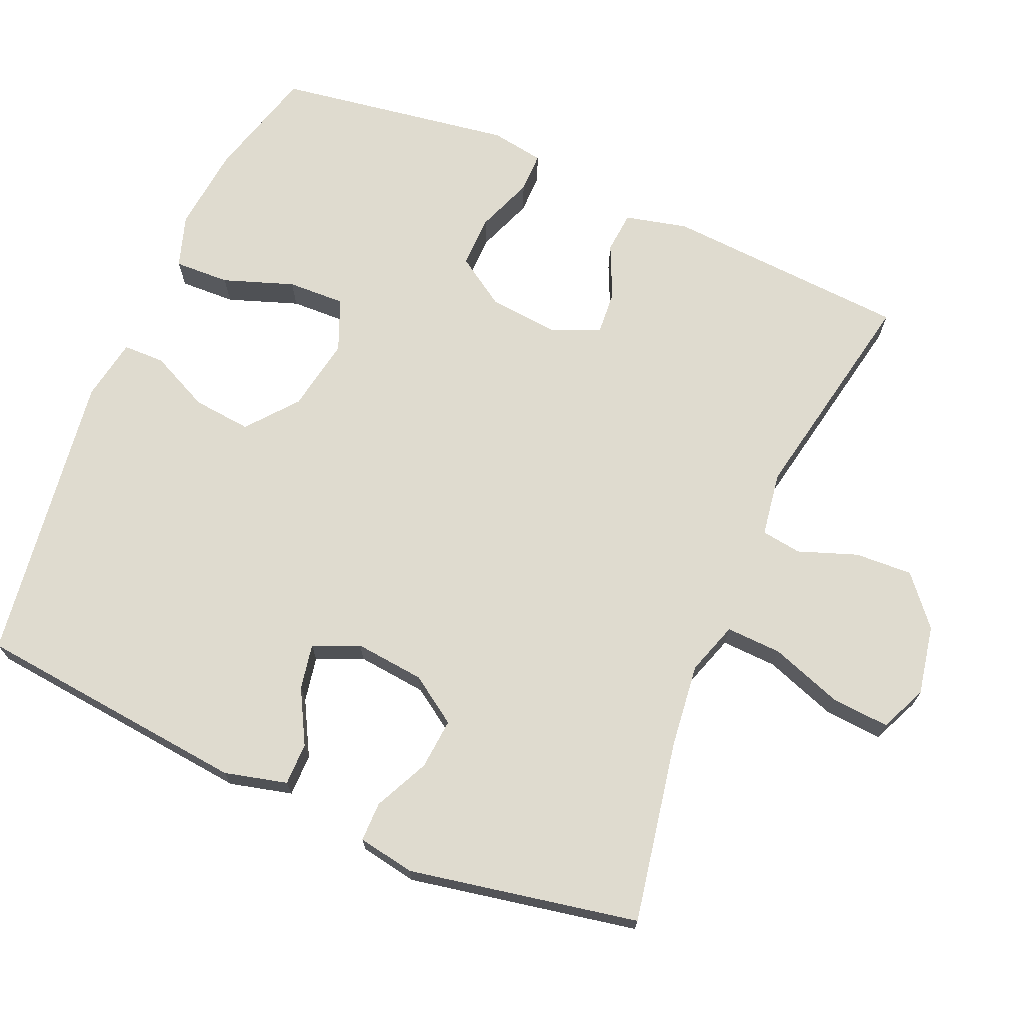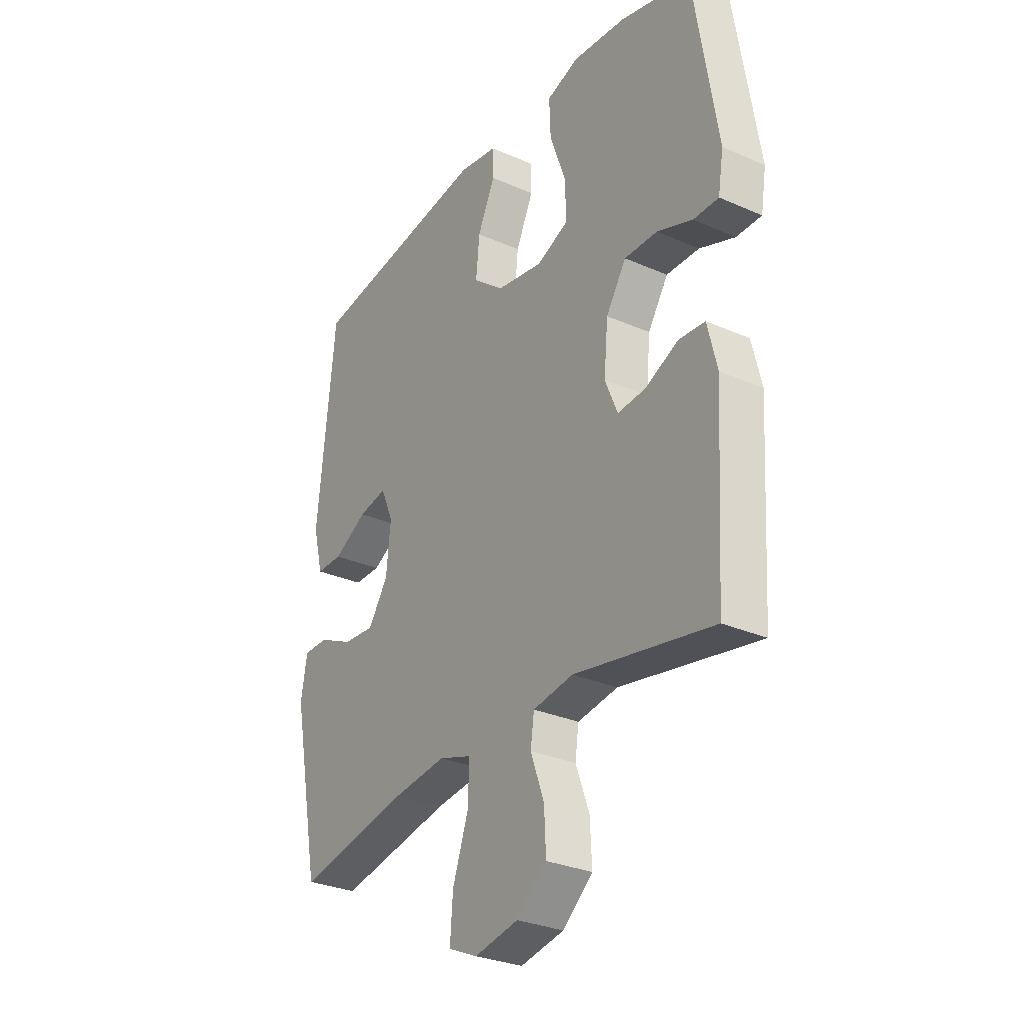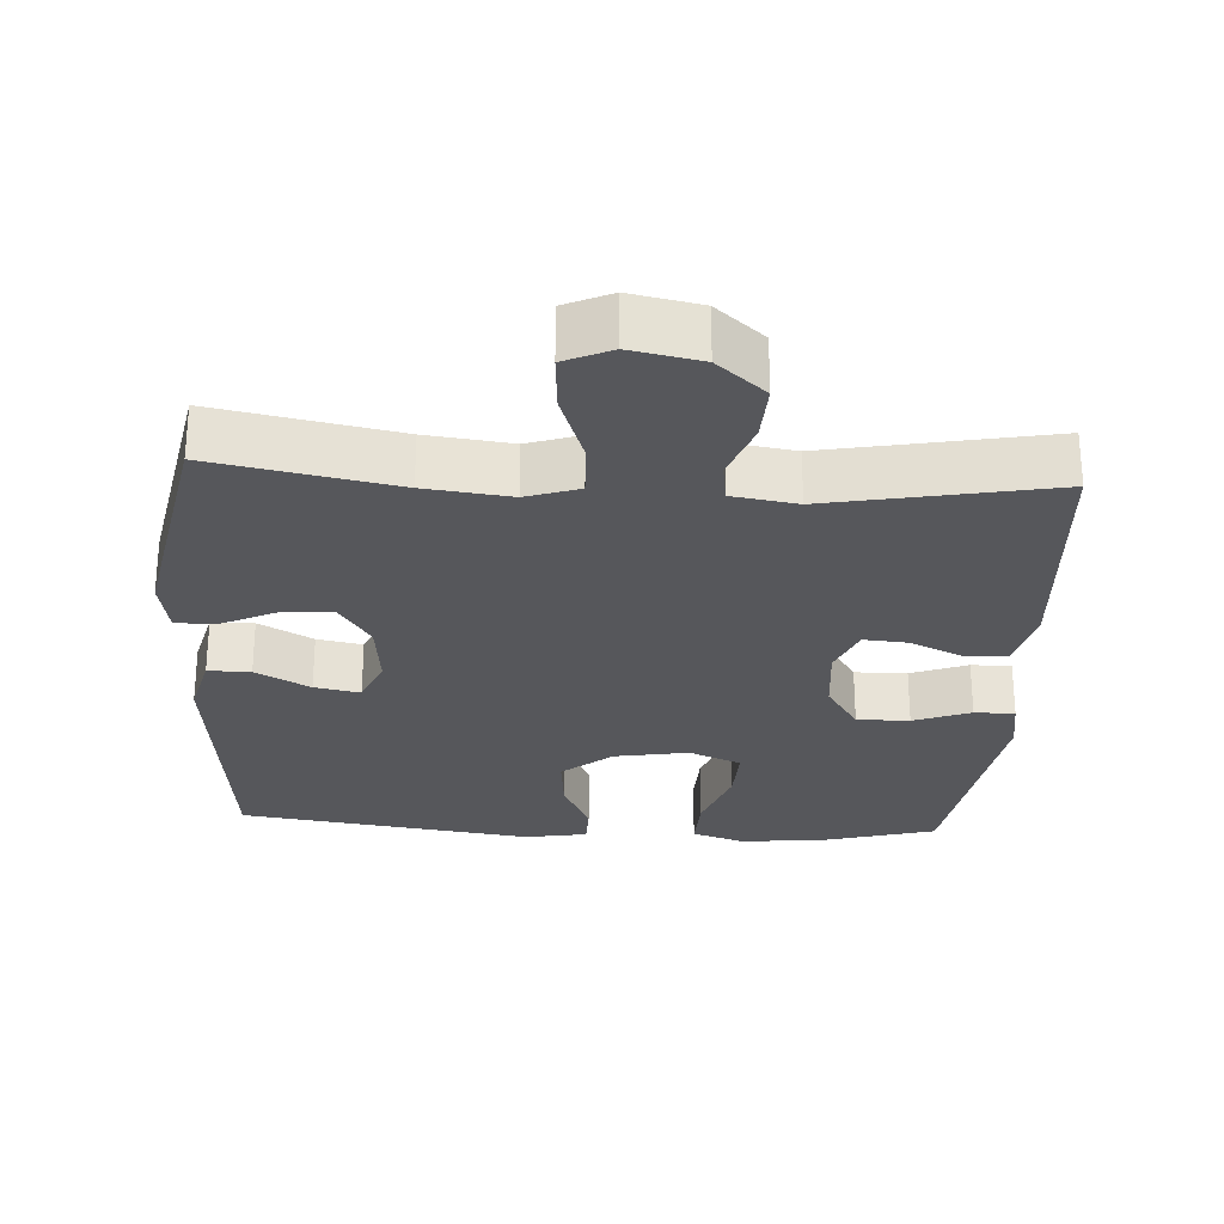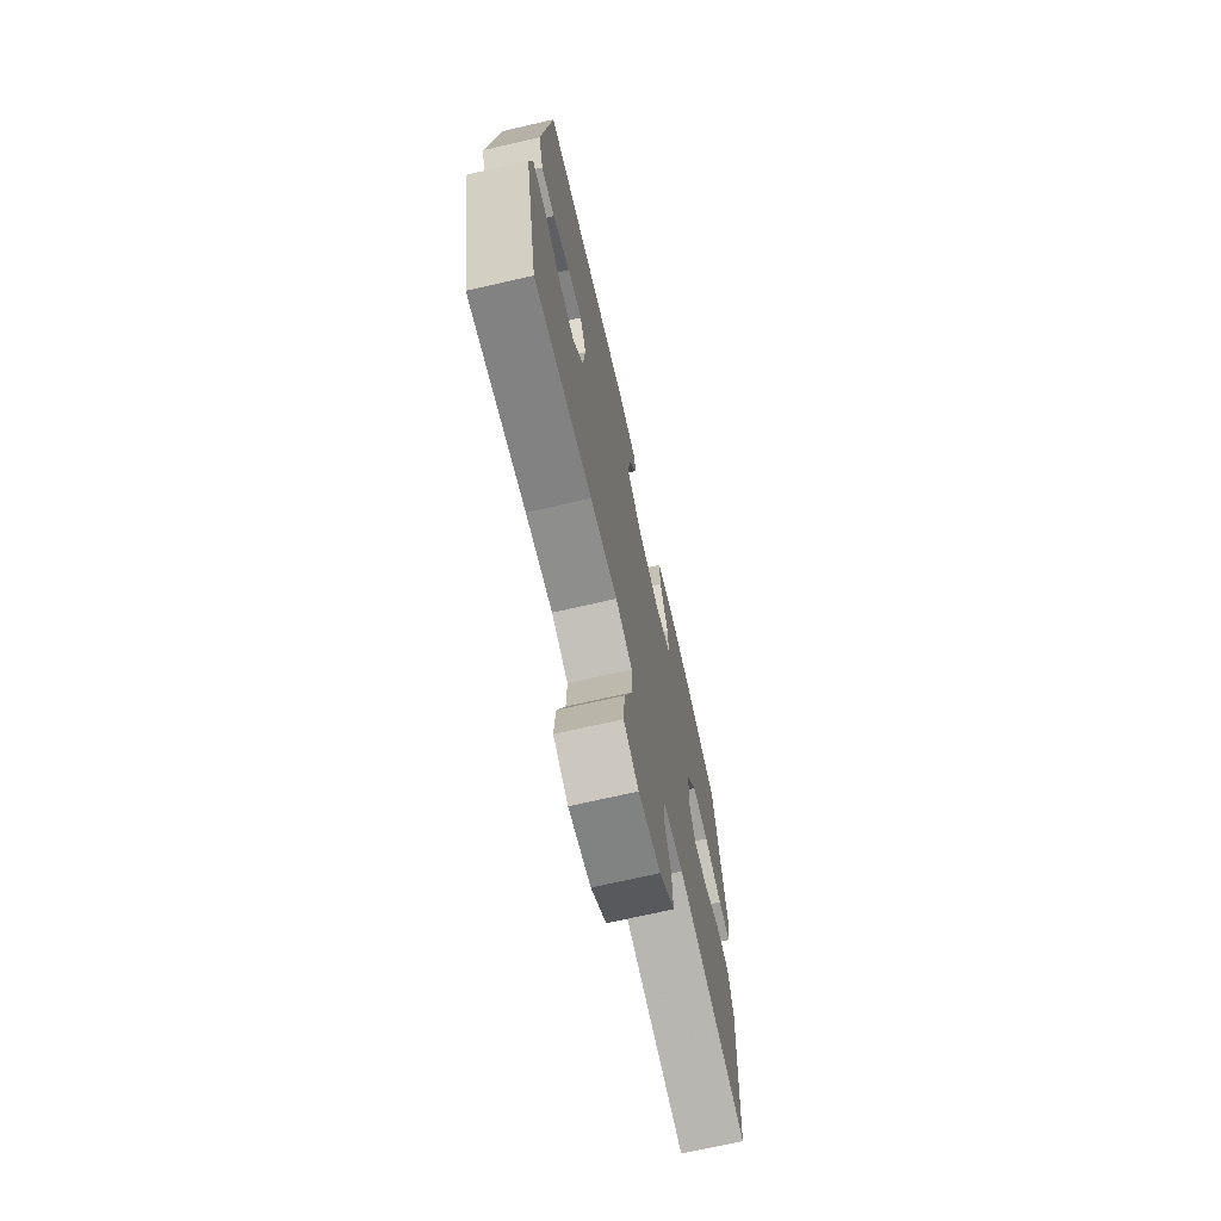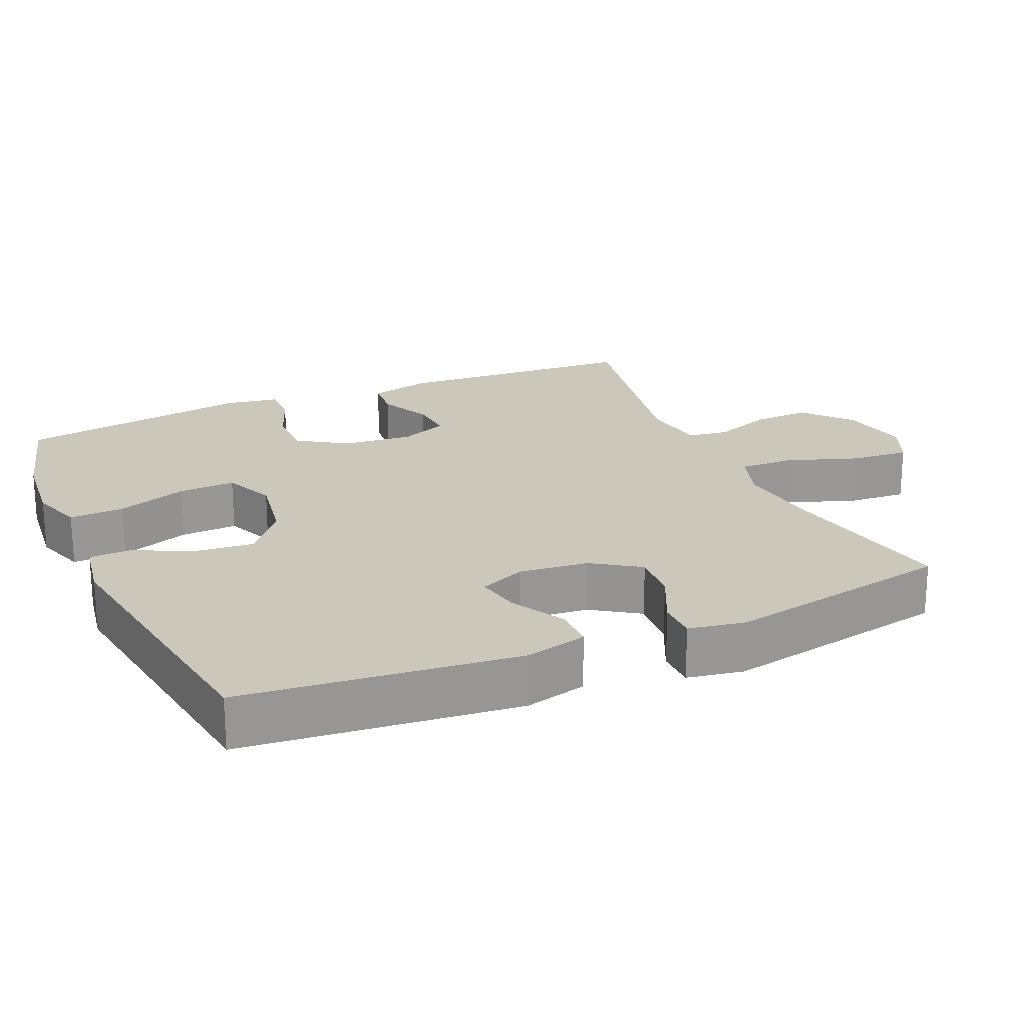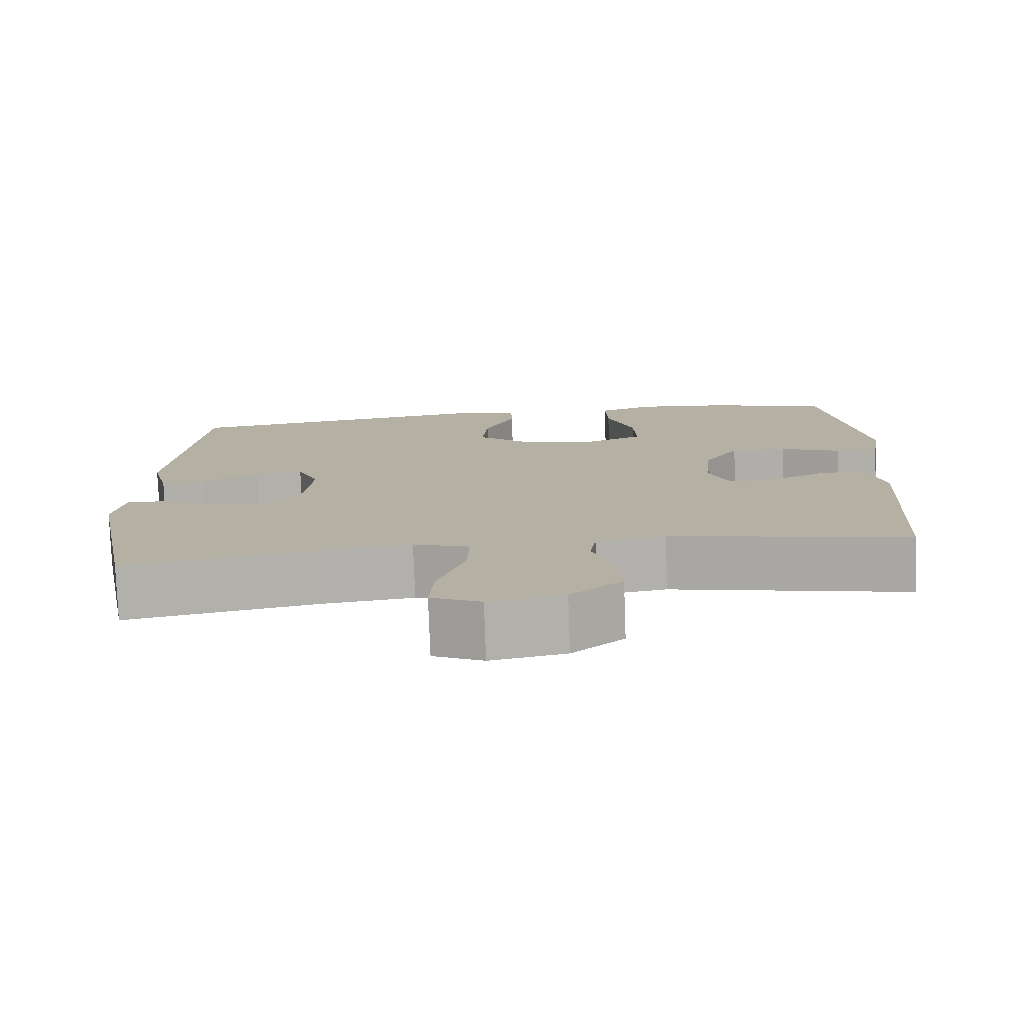
<metadata>
{"format":"obj","ext":"obj","renderer":"f3d","projection":"perspective","resolution":1024,"background":"white","views":[{"elev":70.4,"azim":113.4,"up":"+Y"},{"elev":-29.8,"azim":-122.8,"up":"+Z"},{"elev":-27.4,"azim":176.6,"up":"+Y"},{"elev":-71.2,"azim":102.9,"up":"+Z"},{"elev":21.6,"azim":66.2,"up":"+Y"},{"elev":-78.0,"azim":-177.9,"up":"+Z"}]}
</metadata>
<code>
v 0.5 0.07 -0.5
v 0.248 0.07 -0.452
v 0.13 0.07 -0.438
v 0.057 0.07 -0.462
v 0.06 0.07 -0.539
v 0.095 0.07 -0.639
v 0.101 0.07 -0.72
v 0.036 0.07 -0.749
v -0.061 0.07 -0.73
v -0.128 0.07 -0.673
v -0.124 0.07 -0.593
v -0.094 0.07 -0.511
v -0.102 0.07 -0.455
v -0.192 0.07 -0.441
v -0.5 0.07 -0.5
v -0.521 0.07 -0.16
v -0.5 0.07 -0.073
v -0.442 0.07 -0.068
v -0.368 0.07 -0.102
v -0.306 0.07 -0.107
v -0.278 0.07 -0.04
v -0.287 0.07 0.058
v -0.332 0.07 0.127
v -0.405 0.07 0.126
v -0.484 0.07 0.096
v -0.54 0.07 0.096
v -0.552 0.07 0.17
v -0.5 0.07 0.5
v -0.343 0.07 0.543
v -0.225 0.07 0.555
v -0.152 0.07 0.531
v -0.155 0.07 0.454
v -0.19 0.07 0.356
v -0.193 0.07 0.276
v -0.121 0.07 0.246
v -0.018 0.07 0.264
v 0.051 0.07 0.32
v 0.043 0.07 0.401
v 0.004 0.07 0.484
v 0.005 0.07 0.542
v 0.092 0.07 0.557
v 0.5 0.07 0.5
v 0.539 0.07 0.117
v 0.517 0.07 0.03
v 0.458 0.07 0.03
v 0.383 0.07 0.071
v 0.32 0.07 0.083
v 0.292 0.07 0.019
v 0.302 0.07 -0.078
v 0.346 0.07 -0.144
v 0.417 0.07 -0.138
v 0.493 0.07 -0.102
v 0.548 0.07 -0.102
v 0.562 0.07 -0.181
v 0.5 0 -0.5
v 0.248 0 -0.452
v 0.13 0 -0.438
v 0.057 0 -0.462
v 0.06 0 -0.539
v 0.095 0 -0.639
v 0.101 0 -0.72
v 0.036 0 -0.749
v -0.061 0 -0.73
v -0.128 0 -0.673
v -0.124 0 -0.593
v -0.094 0 -0.511
v -0.102 0 -0.455
v -0.192 0 -0.441
v -0.5 0 -0.5
v -0.521 0 -0.16
v -0.5 0 -0.073
v -0.442 0 -0.068
v -0.368 0 -0.102
v -0.306 0 -0.107
v -0.278 0 -0.04
v -0.287 0 0.058
v -0.332 0 0.127
v -0.405 0 0.126
v -0.484 0 0.096
v -0.54 0 0.096
v -0.552 0 0.17
v -0.5 0 0.5
v -0.343 0 0.543
v -0.225 0 0.555
v -0.152 0 0.531
v -0.155 0 0.454
v -0.19 0 0.356
v -0.193 0 0.276
v -0.121 0 0.246
v -0.018 0 0.264
v 0.051 0 0.32
v 0.043 0 0.401
v 0.004 0 0.484
v 0.005 0 0.542
v 0.092 0 0.557
v 0.5 0 0.5
v 0.539 0 0.117
v 0.517 0 0.03
v 0.458 0 0.03
v 0.383 0 0.071
v 0.32 0 0.083
v 0.292 0 0.019
v 0.302 0 -0.078
v 0.346 0 -0.144
v 0.417 0 -0.138
v 0.493 0 -0.102
v 0.548 0 -0.102
v 0.562 0 -0.181
f 54 1 2
f 53 54 2
f 52 53 2
f 51 52 2
f 50 51 2 3
f 49 50 3 4
f 48 49 4
f 47 48 4
f 44 45 46
f 43 44 46
f 42 43 46
f 41 42 46
f 40 41 46
f 39 40 46
f 38 39 46
f 37 38 46 47
f 36 37 47 4
f 31 32 33
f 30 31 33
f 29 30 33
f 28 29 33
f 27 28 33
f 26 27 33
f 25 26 33
f 24 25 33
f 23 24 33 34
f 22 23 34 35
f 17 18 19
f 16 17 19
f 15 16 19
f 14 15 19
f 13 14 19 20
f 10 11 12
f 9 10 12
f 8 9 12
f 7 8 12
f 6 7 12
f 5 6 12
f 5 12 13
f 4 5 13
f 36 4 13
f 35 36 13
f 22 35 13
f 21 22 13
f 13 20 21
f 56 55 108
f 56 108 107
f 56 107 106
f 56 106 105
f 57 56 105 104
f 58 57 104 103
f 58 103 102
f 58 102 101
f 100 99 98
f 100 98 97
f 100 97 96
f 100 96 95
f 100 95 94
f 100 94 93
f 100 93 92
f 101 100 92 91
f 58 101 91 90
f 87 86 85
f 87 85 84
f 87 84 83
f 87 83 82
f 87 82 81
f 87 81 80
f 87 80 79
f 87 79 78
f 88 87 78 77
f 89 88 77 76
f 73 72 71
f 73 71 70
f 73 70 69
f 73 69 68
f 74 73 68 67
f 66 65 64
f 66 64 63
f 66 63 62
f 66 62 61
f 66 61 60
f 66 60 59
f 67 66 59
f 67 59 58
f 67 58 90
f 67 90 89
f 67 89 76
f 67 76 75
f 75 74 67
f 1 55 56 2
f 2 56 57 3
f 3 57 58 4
f 4 58 59 5
f 5 59 60 6
f 6 60 61 7
f 7 61 62 8
f 8 62 63 9
f 9 63 64 10
f 10 64 65 11
f 11 65 66 12
f 12 66 67 13
f 13 67 68 14
f 14 68 69 15
f 15 69 70 16
f 16 70 71 17
f 17 71 72 18
f 18 72 73 19
f 19 73 74 20
f 20 74 75 21
f 21 75 76 22
f 22 76 77 23
f 23 77 78 24
f 24 78 79 25
f 25 79 80 26
f 26 80 81 27
f 27 81 82 28
f 28 82 83 29
f 29 83 84 30
f 30 84 85 31
f 31 85 86 32
f 32 86 87 33
f 33 87 88 34
f 34 88 89 35
f 35 89 90 36
f 36 90 91 37
f 37 91 92 38
f 38 92 93 39
f 39 93 94 40
f 40 94 95 41
f 41 95 96 42
f 42 96 97 43
f 43 97 98 44
f 44 98 99 45
f 45 99 100 46
f 46 100 101 47
f 47 101 102 48
f 48 102 103 49
f 49 103 104 50
f 50 104 105 51
f 51 105 106 52
f 52 106 107 53
f 53 107 108 54
f 54 108 55 1

</code>
